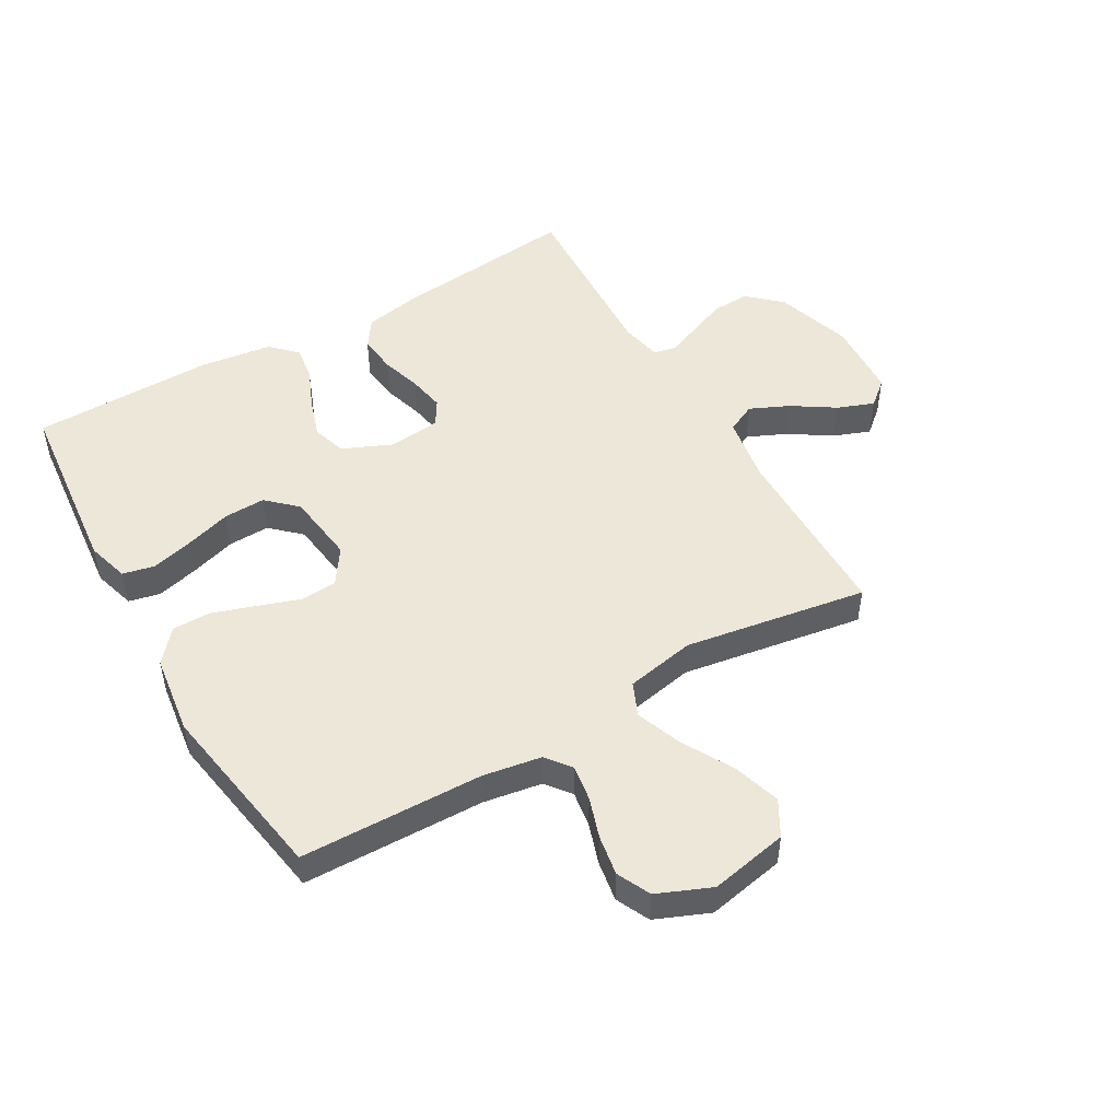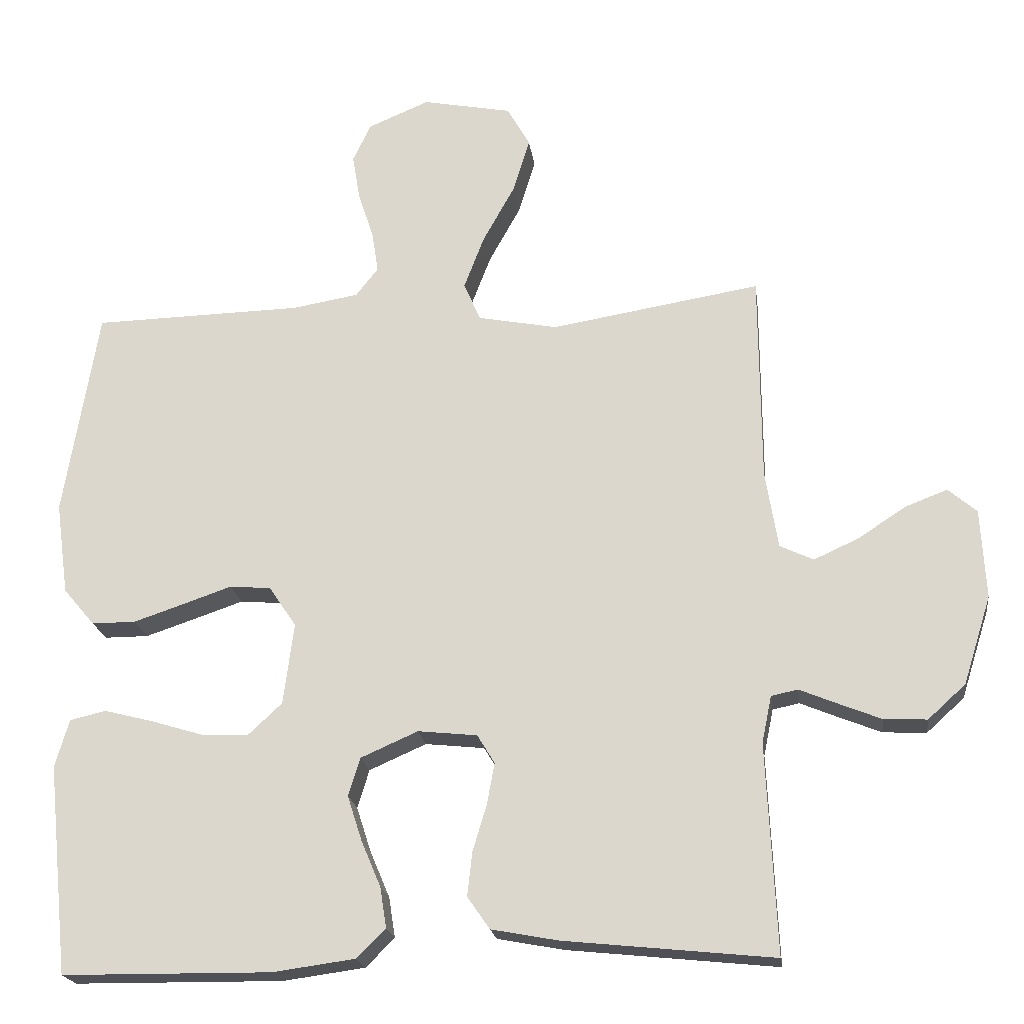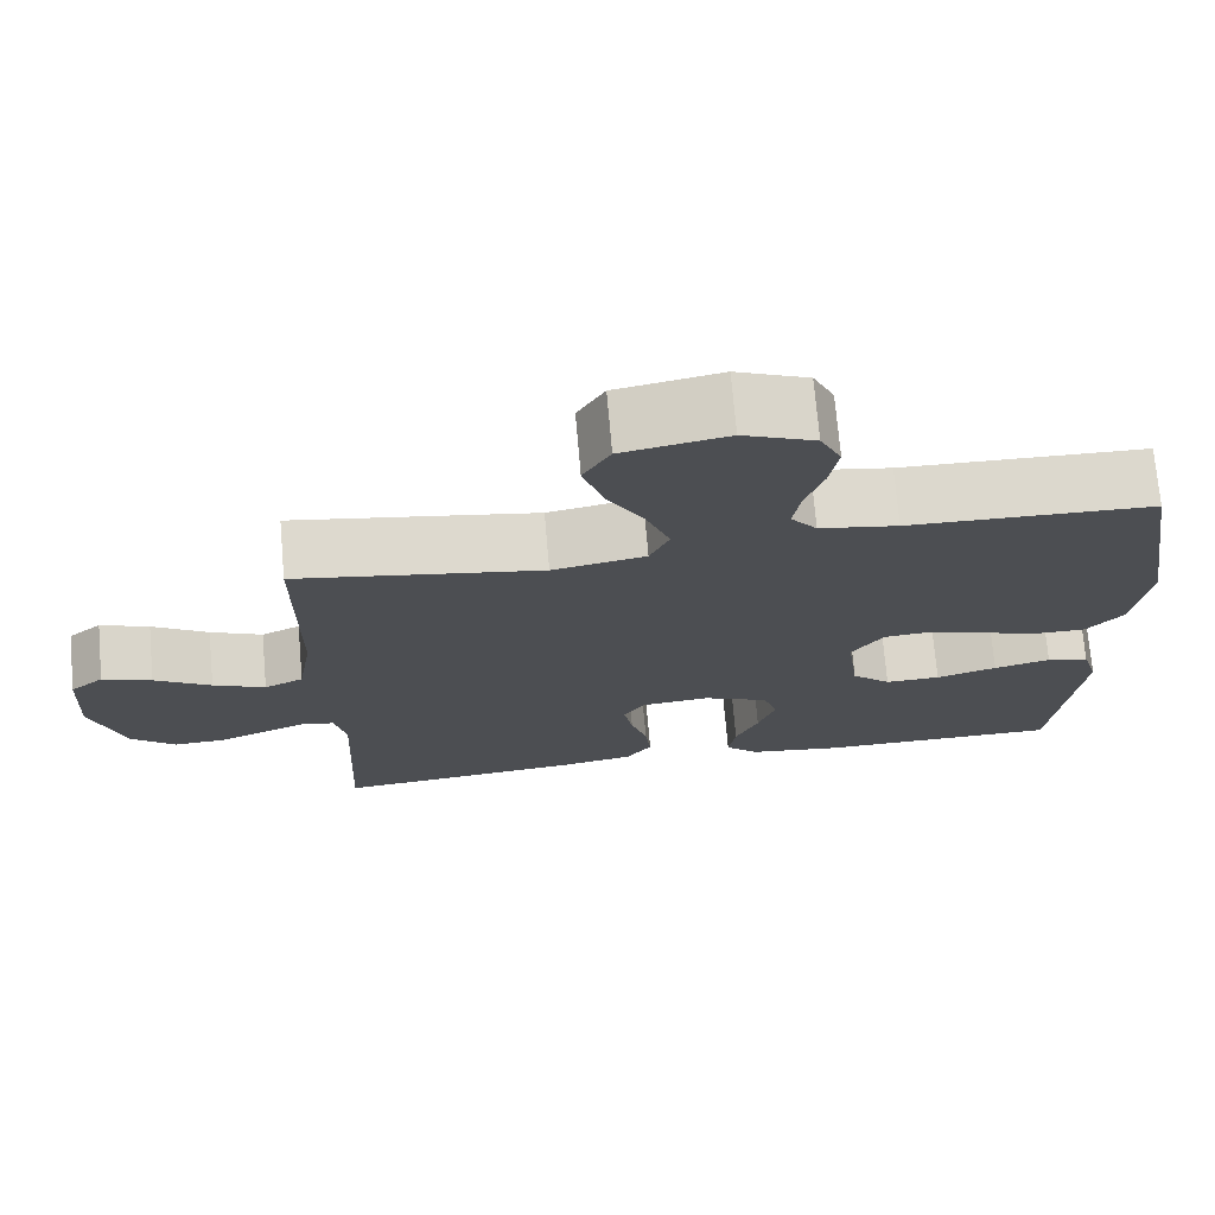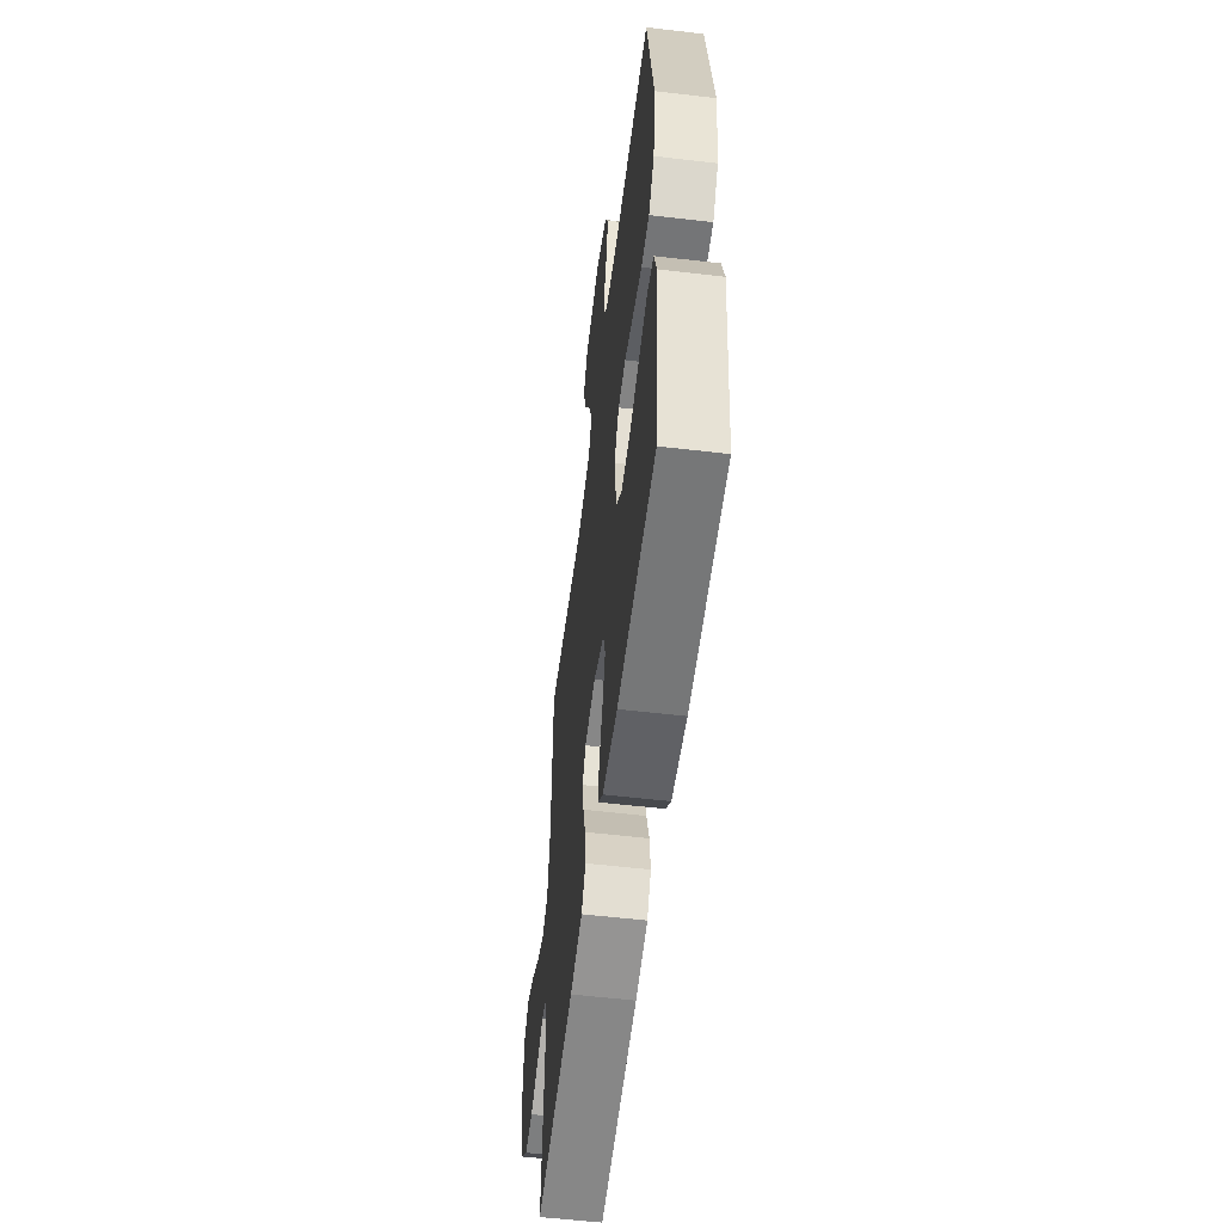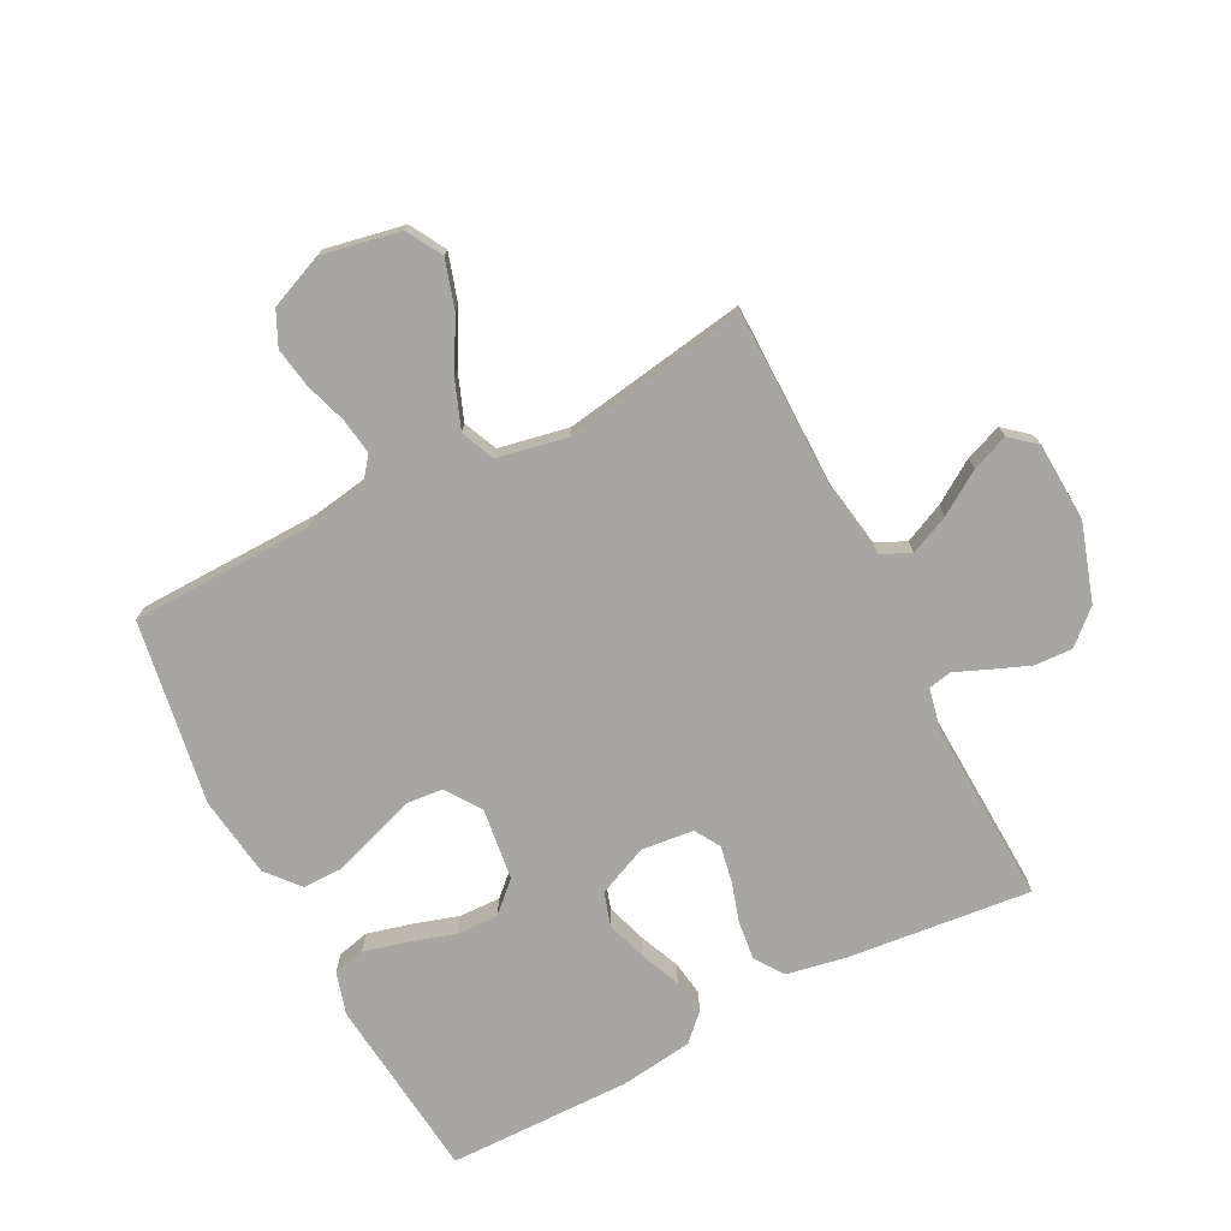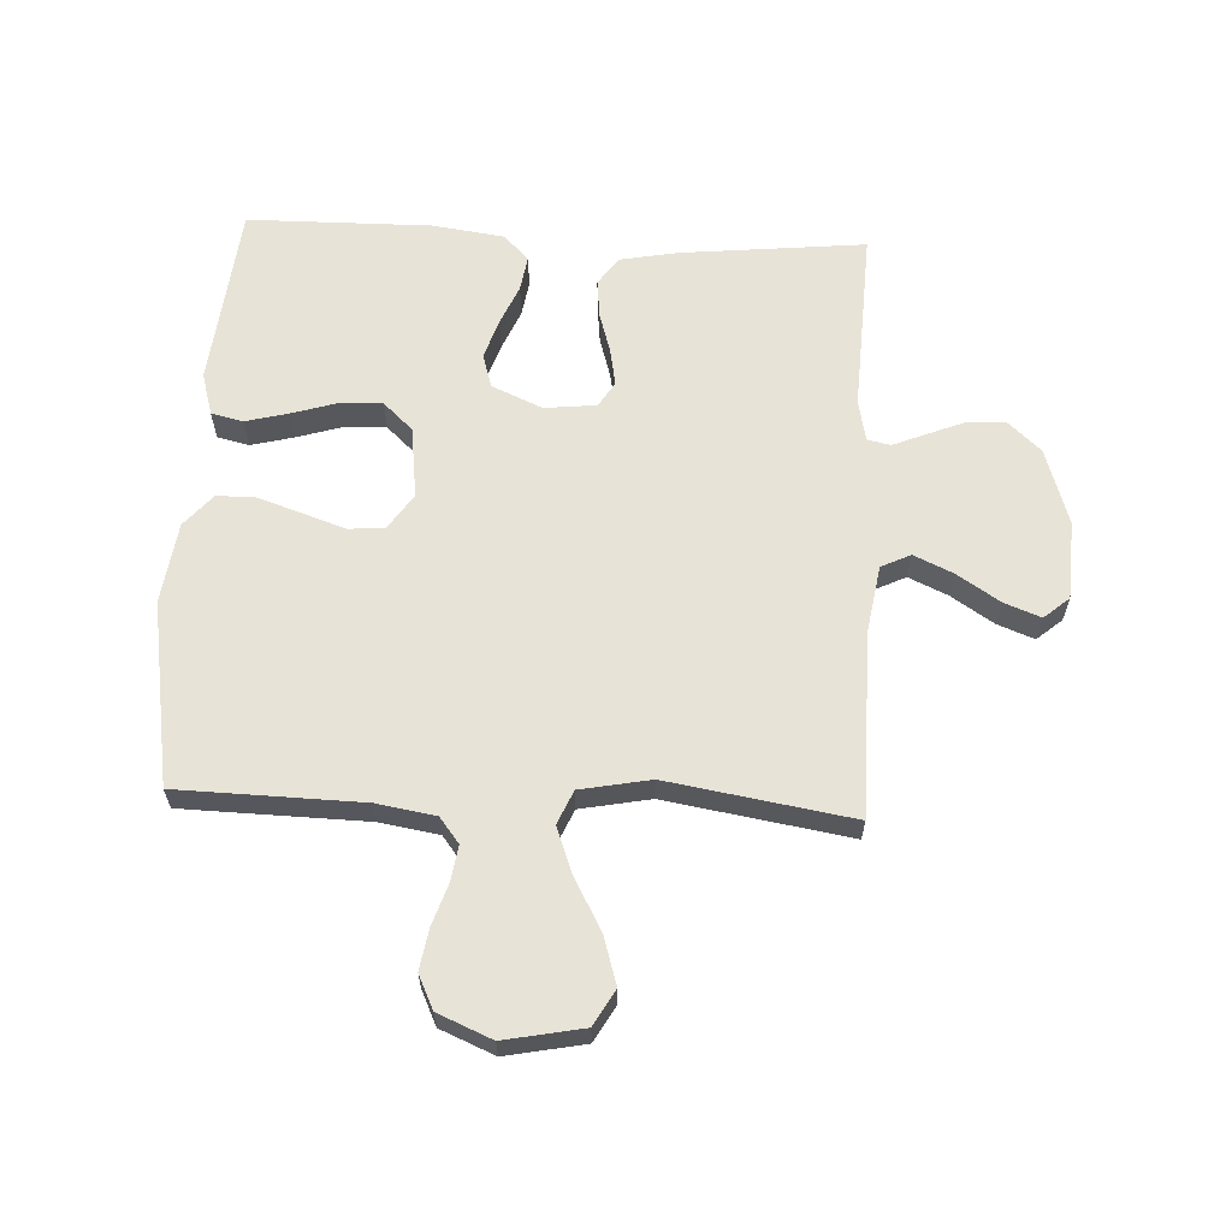
<metadata>
{"format":"obj","ext":"obj","renderer":"f3d","projection":"perspective","resolution":1024,"background":"white","views":[{"elev":49.6,"azim":-30.1,"up":"+Y"},{"elev":-20.4,"azim":7.5,"up":"+Z"},{"elev":72.9,"azim":175.0,"up":"+Z"},{"elev":-56.5,"azim":-97.0,"up":"+Z"},{"elev":-74.0,"azim":27.2,"up":"+Y"},{"elev":62.4,"azim":2.8,"up":"+Y"}]}
</metadata>
<code>
v -0.5 0.07 -0.5
v -0.531 0.07 -0.2
v -0.511 0.07 -0.131
v -0.459 0.07 -0.119
v -0.389 0.07 -0.137
v -0.314 0.07 -0.16
v -0.246 0.07 -0.162
v -0.198 0.07 -0.117
v -0.183 0.07 0
v -0.222 0.07 0.058
v -0.281 0.07 0.063
v -0.351 0.07 0.039
v -0.423 0.07 0.015
v -0.486 0.07 0.015
v -0.531 0.07 0.068
v -0.549 0.07 0.2
v -0.5 0.07 0.5
v -0.2 0.07 0.507
v -0.104 0.07 0.523
v -0.072 0.07 0.564
v -0.081 0.07 0.623
v -0.103 0.07 0.69
v -0.114 0.07 0.756
v -0.088 0.07 0.811
v 0 0.07 0.848
v 0.128 0.07 0.823
v 0.161 0.07 0.765
v 0.137 0.07 0.687
v 0.091 0.07 0.604
v 0.062 0.07 0.528
v 0.086 0.07 0.473
v 0.2 0.07 0.451
v 0.5 0.07 0.5
v 0.502 0.07 0.2
v 0.52 0.07 0.089
v 0.568 0.07 0.066
v 0.632 0.07 0.095
v 0.701 0.07 0.14
v 0.761 0.07 0.163
v 0.802 0.07 0.128
v 0.809 0.07 0
v 0.769 0.07 -0.126
v 0.715 0.07 -0.175
v 0.653 0.07 -0.172
v 0.591 0.07 -0.147
v 0.538 0.07 -0.125
v 0.5 0.07 -0.133
v 0.486 0.07 -0.2
v 0.5 0.07 -0.5
v 0.2 0.07 -0.469
v 0.104 0.07 -0.451
v 0.072 0.07 -0.405
v 0.079 0.07 -0.342
v 0.099 0.07 -0.276
v 0.11 0.07 -0.216
v 0.085 0.07 -0.175
v 0 0.07 -0.166
v -0.082 0.07 -0.202
v -0.099 0.07 -0.257
v -0.078 0.07 -0.322
v -0.05 0.07 -0.388
v -0.041 0.07 -0.446
v -0.082 0.07 -0.487
v -0.2 0.07 -0.503
v -0.5 0 -0.5
v -0.531 0 -0.2
v -0.511 0 -0.131
v -0.459 0 -0.119
v -0.389 0 -0.137
v -0.314 0 -0.16
v -0.246 0 -0.162
v -0.198 0 -0.117
v -0.183 0 0
v -0.222 0 0.058
v -0.281 0 0.063
v -0.351 0 0.039
v -0.423 0 0.015
v -0.486 0 0.015
v -0.531 0 0.068
v -0.549 0 0.2
v -0.5 0 0.5
v -0.2 0 0.507
v -0.104 0 0.523
v -0.072 0 0.564
v -0.081 0 0.623
v -0.103 0 0.69
v -0.114 0 0.756
v -0.088 0 0.811
v 0 0 0.848
v 0.128 0 0.823
v 0.161 0 0.765
v 0.137 0 0.687
v 0.091 0 0.604
v 0.062 0 0.528
v 0.086 0 0.473
v 0.2 0 0.451
v 0.5 0 0.5
v 0.502 0 0.2
v 0.52 0 0.089
v 0.568 0 0.066
v 0.632 0 0.095
v 0.701 0 0.14
v 0.761 0 0.163
v 0.802 0 0.128
v 0.809 0 0
v 0.769 0 -0.126
v 0.715 0 -0.175
v 0.653 0 -0.172
v 0.591 0 -0.147
v 0.538 0 -0.125
v 0.5 0 -0.133
v 0.486 0 -0.2
v 0.5 0 -0.5
v 0.2 0 -0.469
v 0.104 0 -0.451
v 0.072 0 -0.405
v 0.079 0 -0.342
v 0.099 0 -0.276
v 0.11 0 -0.216
v 0.085 0 -0.175
v 0 0 -0.166
v -0.082 0 -0.202
v -0.099 0 -0.257
v -0.078 0 -0.322
v -0.05 0 -0.388
v -0.041 0 -0.446
v -0.082 0 -0.487
v -0.2 0 -0.503
f 4 5 6
f 3 4 6
f 2 3 6
f 1 2 6
f 64 1 6
f 63 64 6
f 62 63 6
f 61 62 6
f 60 61 6
f 59 60 6 7
f 58 59 7 8
f 57 58 8 9
f 56 57 9 10
f 52 53 54
f 51 52 54
f 50 51 54
f 49 50 54
f 48 49 54
f 47 48 54 55
f 44 45 46
f 43 44 46
f 42 43 46
f 41 42 46
f 40 41 46
f 39 40 46
f 38 39 46
f 37 38 46
f 36 37 46 47
f 47 55 56
f 36 47 56
f 35 36 56
f 32 33 34
f 35 56 10
f 34 35 10
f 32 34 10
f 31 32 10
f 27 28 29
f 26 27 29
f 25 26 29
f 24 25 29
f 23 24 29
f 22 23 29
f 21 22 29
f 20 21 29 30
f 16 17 18
f 15 16 18
f 14 15 18
f 13 14 18
f 12 13 18
f 11 12 18
f 11 18 19
f 20 30 31
f 19 20 31
f 11 19 31
f 10 11 31
f 70 69 68
f 70 68 67
f 70 67 66
f 70 66 65
f 70 65 128
f 70 128 127
f 70 127 126
f 70 126 125
f 70 125 124
f 71 70 124 123
f 72 71 123 122
f 73 72 122 121
f 74 73 121 120
f 118 117 116
f 118 116 115
f 118 115 114
f 118 114 113
f 118 113 112
f 119 118 112 111
f 110 109 108
f 110 108 107
f 110 107 106
f 110 106 105
f 110 105 104
f 110 104 103
f 110 103 102
f 110 102 101
f 111 110 101 100
f 120 119 111
f 120 111 100
f 120 100 99
f 98 97 96
f 74 120 99
f 74 99 98
f 74 98 96
f 74 96 95
f 93 92 91
f 93 91 90
f 93 90 89
f 93 89 88
f 93 88 87
f 93 87 86
f 93 86 85
f 94 93 85 84
f 82 81 80
f 82 80 79
f 82 79 78
f 82 78 77
f 82 77 76
f 82 76 75
f 83 82 75
f 95 94 84
f 95 84 83
f 95 83 75
f 95 75 74
f 1 65 66 2
f 2 66 67 3
f 3 67 68 4
f 4 68 69 5
f 5 69 70 6
f 6 70 71 7
f 7 71 72 8
f 8 72 73 9
f 9 73 74 10
f 10 74 75 11
f 11 75 76 12
f 12 76 77 13
f 13 77 78 14
f 14 78 79 15
f 15 79 80 16
f 16 80 81 17
f 17 81 82 18
f 18 82 83 19
f 19 83 84 20
f 20 84 85 21
f 21 85 86 22
f 22 86 87 23
f 23 87 88 24
f 24 88 89 25
f 25 89 90 26
f 26 90 91 27
f 27 91 92 28
f 28 92 93 29
f 29 93 94 30
f 30 94 95 31
f 31 95 96 32
f 32 96 97 33
f 33 97 98 34
f 34 98 99 35
f 35 99 100 36
f 36 100 101 37
f 37 101 102 38
f 38 102 103 39
f 39 103 104 40
f 40 104 105 41
f 41 105 106 42
f 42 106 107 43
f 43 107 108 44
f 44 108 109 45
f 45 109 110 46
f 46 110 111 47
f 47 111 112 48
f 48 112 113 49
f 49 113 114 50
f 50 114 115 51
f 51 115 116 52
f 52 116 117 53
f 53 117 118 54
f 54 118 119 55
f 55 119 120 56
f 56 120 121 57
f 57 121 122 58
f 58 122 123 59
f 59 123 124 60
f 60 124 125 61
f 61 125 126 62
f 62 126 127 63
f 63 127 128 64
f 64 128 65 1

</code>
